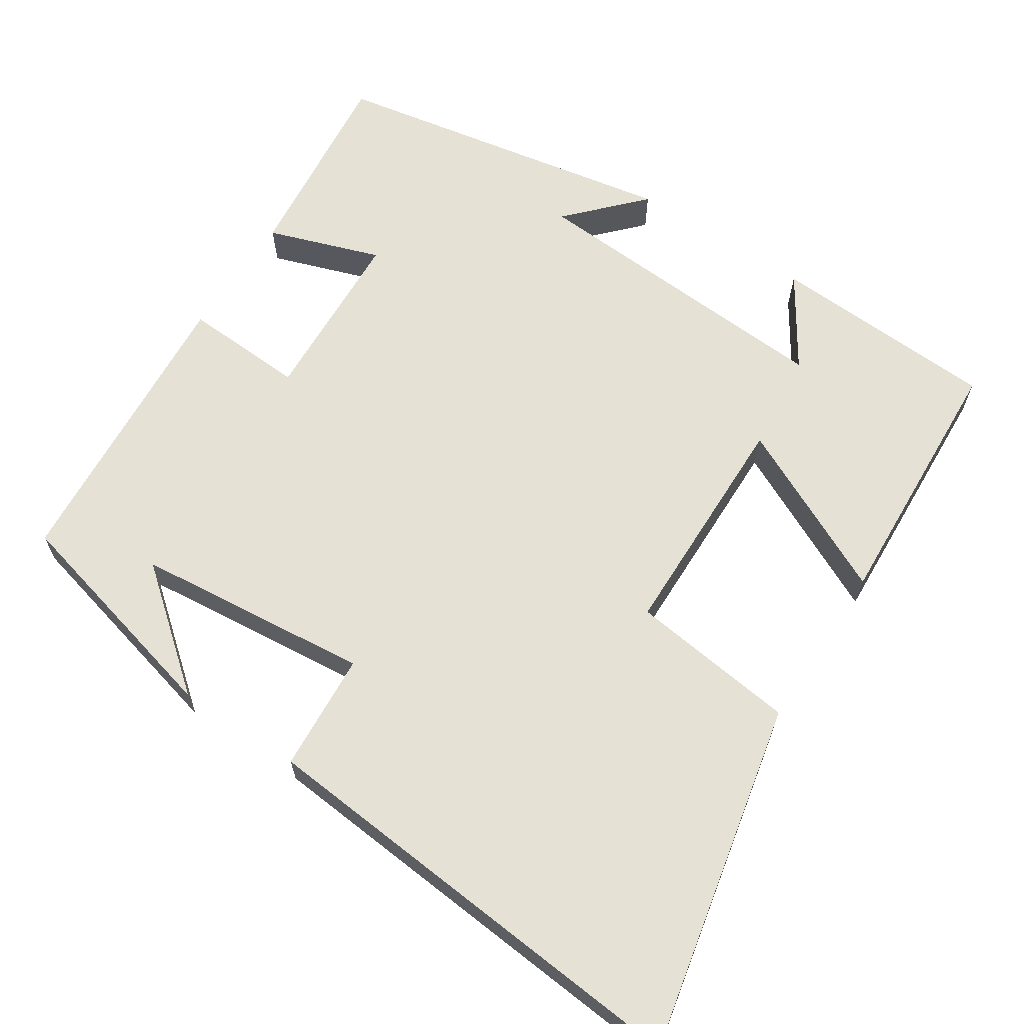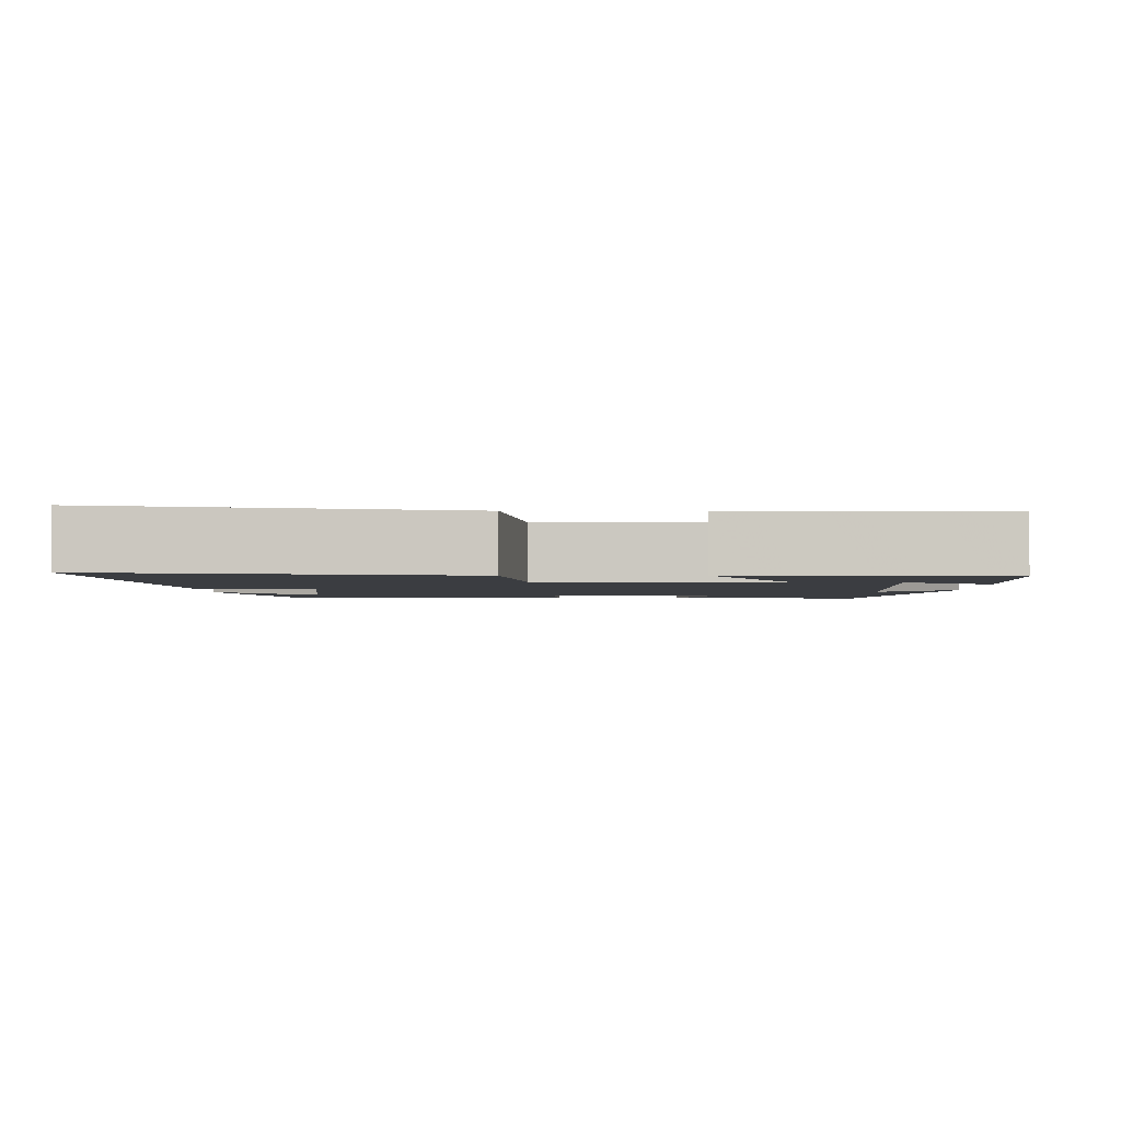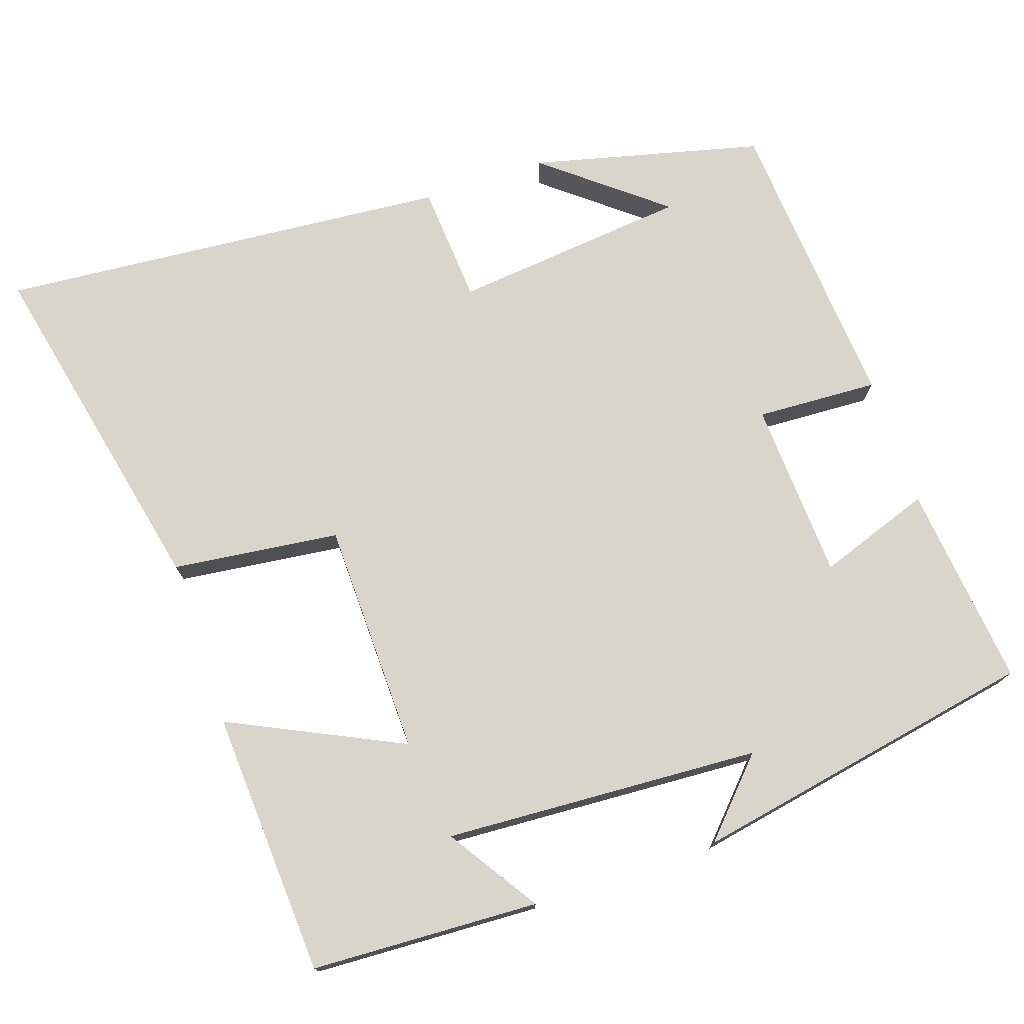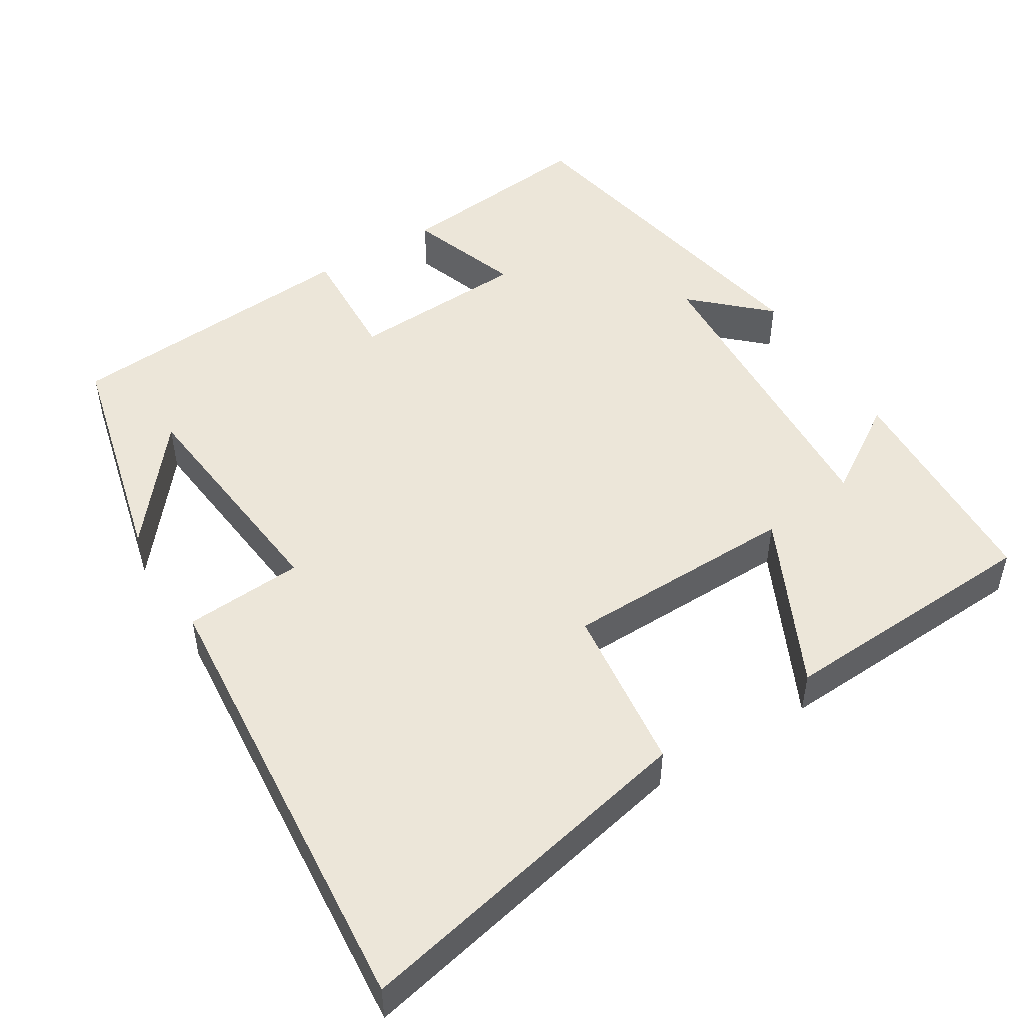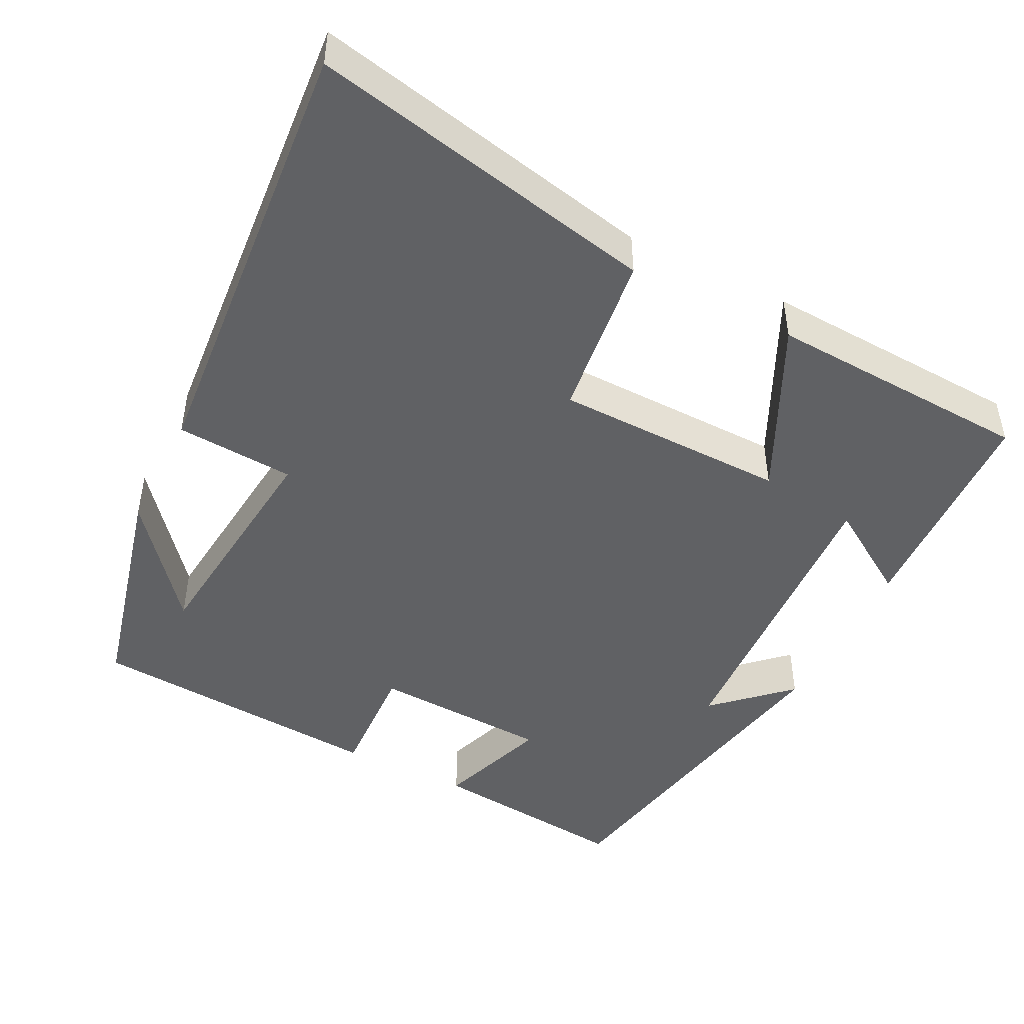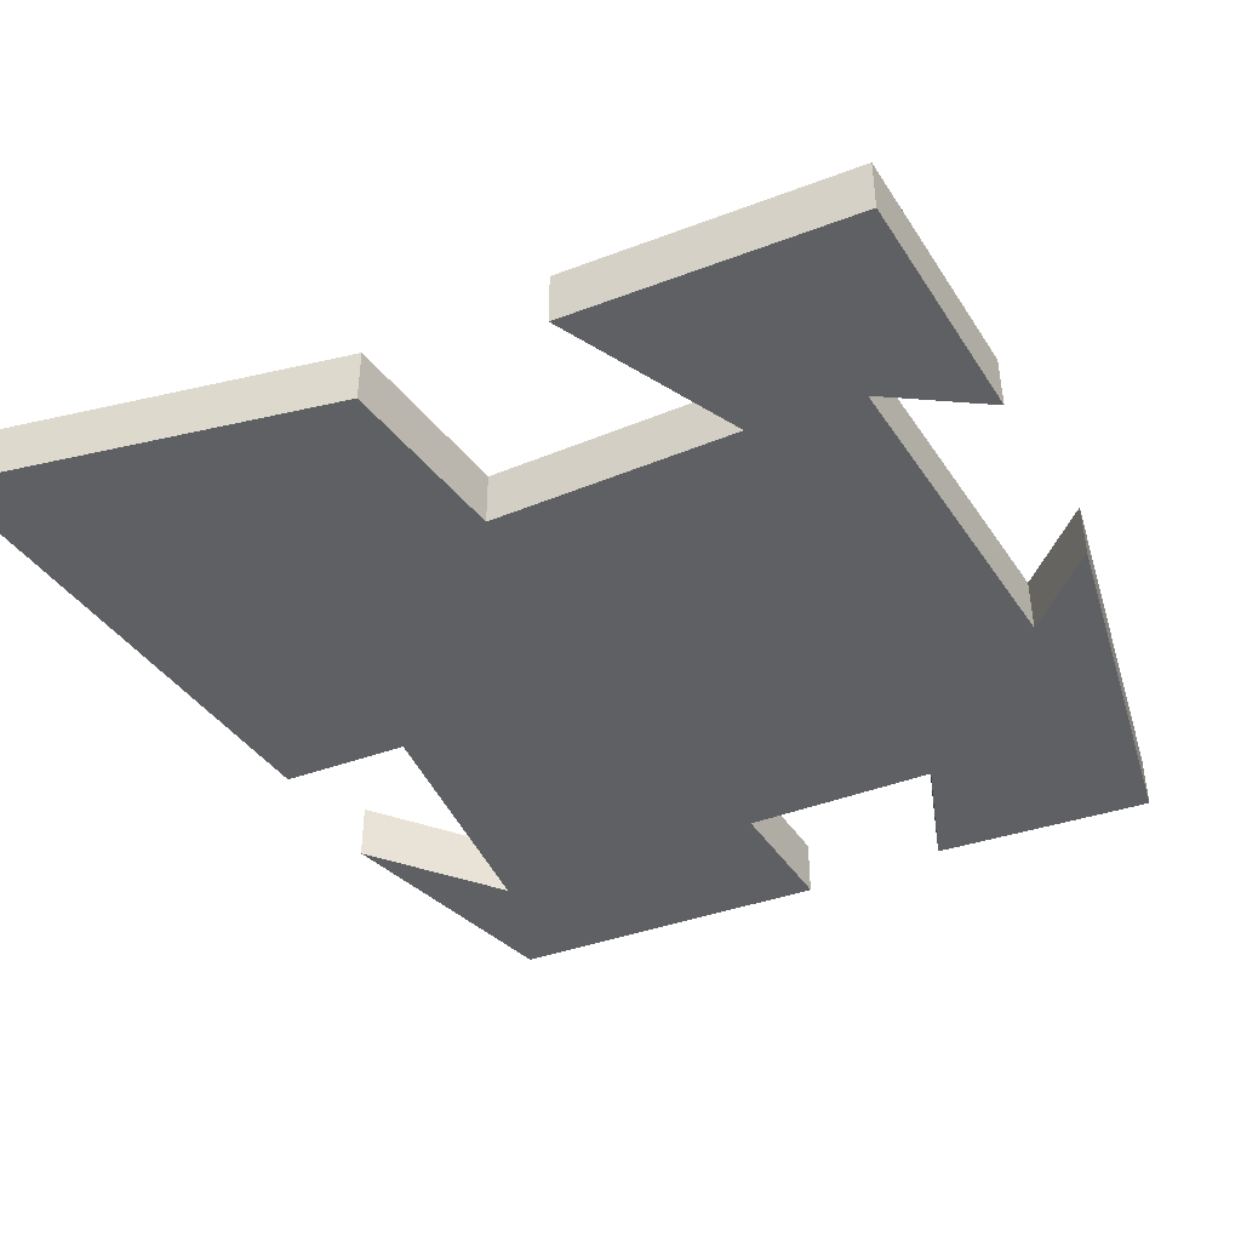
<metadata>
{"format":"obj","ext":"obj","renderer":"f3d","projection":"perspective","resolution":1024,"background":"white","views":[{"elev":64.8,"azim":-56.6,"up":"+Y"},{"elev":-2.3,"azim":0.3,"up":"+Y"},{"elev":74.7,"azim":71.3,"up":"+Y"},{"elev":49.5,"azim":-31.7,"up":"+Y"},{"elev":-46.8,"azim":-26.7,"up":"+Y"},{"elev":-42.1,"azim":27.6,"up":"+Y"}]}
</metadata>
<code>
v 0.414 0.07 -0.529
v 0.146 0.07 -0.5
v 0.198 0.07 -0.351
v -0.038 0.07 -0.339
v -0.03 0.07 -0.5
v -0.425 0.07 -0.47
v -0.5 0.07 -0.167
v -0.375 0.07 -0.322
v -0.343 0.07 -0.01
v -0.5 0.07 0.001
v -0.551 0.07 0.599
v -0.09 0.07 0.5
v -0.063 0.07 0.279
v 0.245 0.07 0.273
v 0.136 0.07 0.5
v 0.486 0.07 0.481
v 0.5 0.07 0.18
v 0.38 0.07 0.258
v 0.404 0.07 -0.16
v 0.5 0.07 -0.07
v 0.414 0 -0.529
v 0.146 0 -0.5
v 0.198 0 -0.351
v -0.038 0 -0.339
v -0.03 0 -0.5
v -0.425 0 -0.47
v -0.5 0 -0.167
v -0.375 0 -0.322
v -0.343 0 -0.01
v -0.5 0 0.001
v -0.551 0 0.599
v -0.09 0 0.5
v -0.063 0 0.279
v 0.245 0 0.273
v 0.136 0 0.5
v 0.486 0 0.481
v 0.5 0 0.18
v 0.38 0 0.258
v 0.404 0 -0.16
v 0.5 0 -0.07
f 19 20 1 2
f 15 16 17 18
f 14 15 18
f 13 14 18 19
f 10 11 12 13
f 9 10 13
f 8 9 13 19
f 6 7 8
f 4 5 6 8
f 4 8 19
f 3 4 19
f 2 3 19
f 22 21 40 39
f 38 37 36 35
f 38 35 34
f 39 38 34 33
f 33 32 31 30
f 33 30 29
f 39 33 29 28
f 28 27 26
f 28 26 25 24
f 39 28 24
f 39 24 23
f 39 23 22
f 1 21 22 2
f 2 22 23 3
f 3 23 24 4
f 4 24 25 5
f 5 25 26 6
f 6 26 27 7
f 7 27 28 8
f 8 28 29 9
f 9 29 30 10
f 10 30 31 11
f 11 31 32 12
f 12 32 33 13
f 13 33 34 14
f 14 34 35 15
f 15 35 36 16
f 16 36 37 17
f 17 37 38 18
f 18 38 39 19
f 19 39 40 20
f 20 40 21 1

</code>
